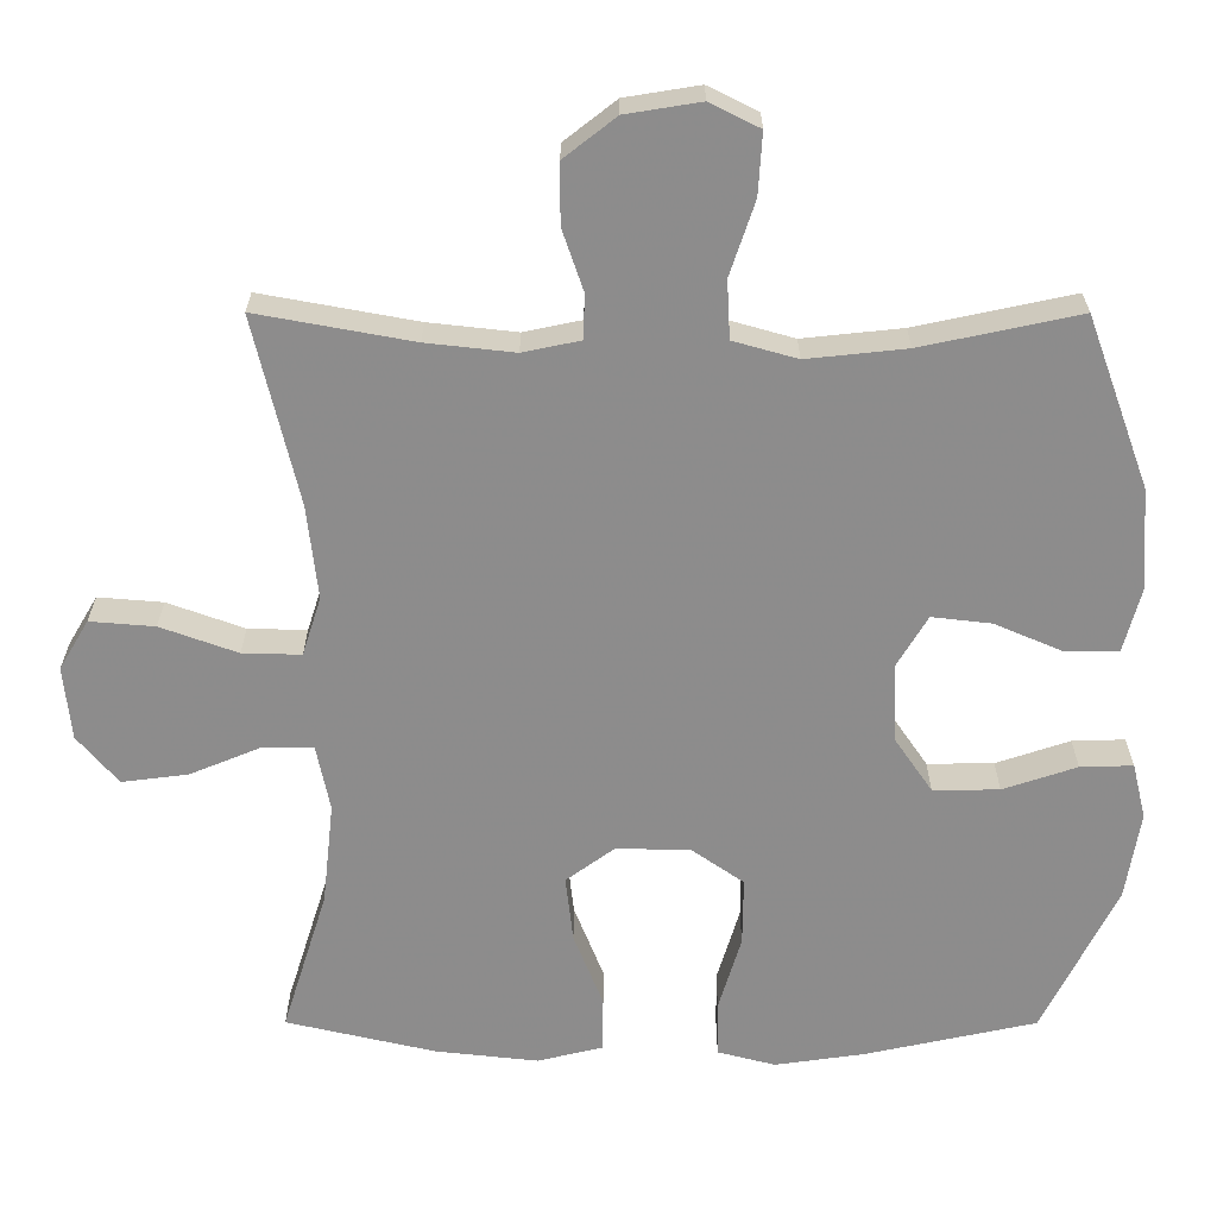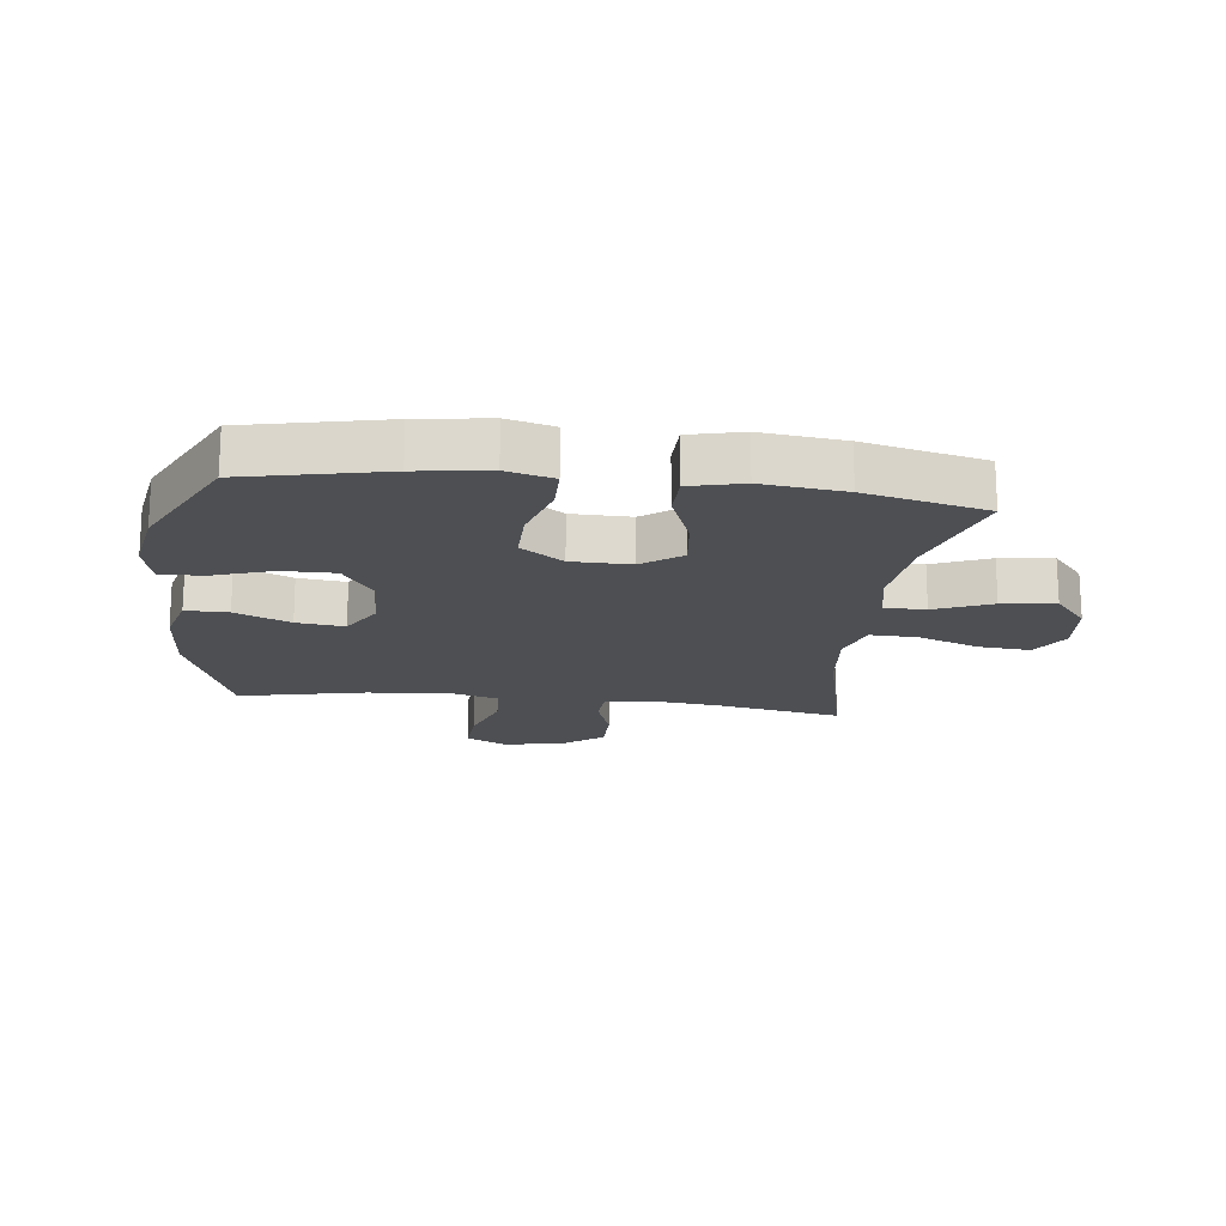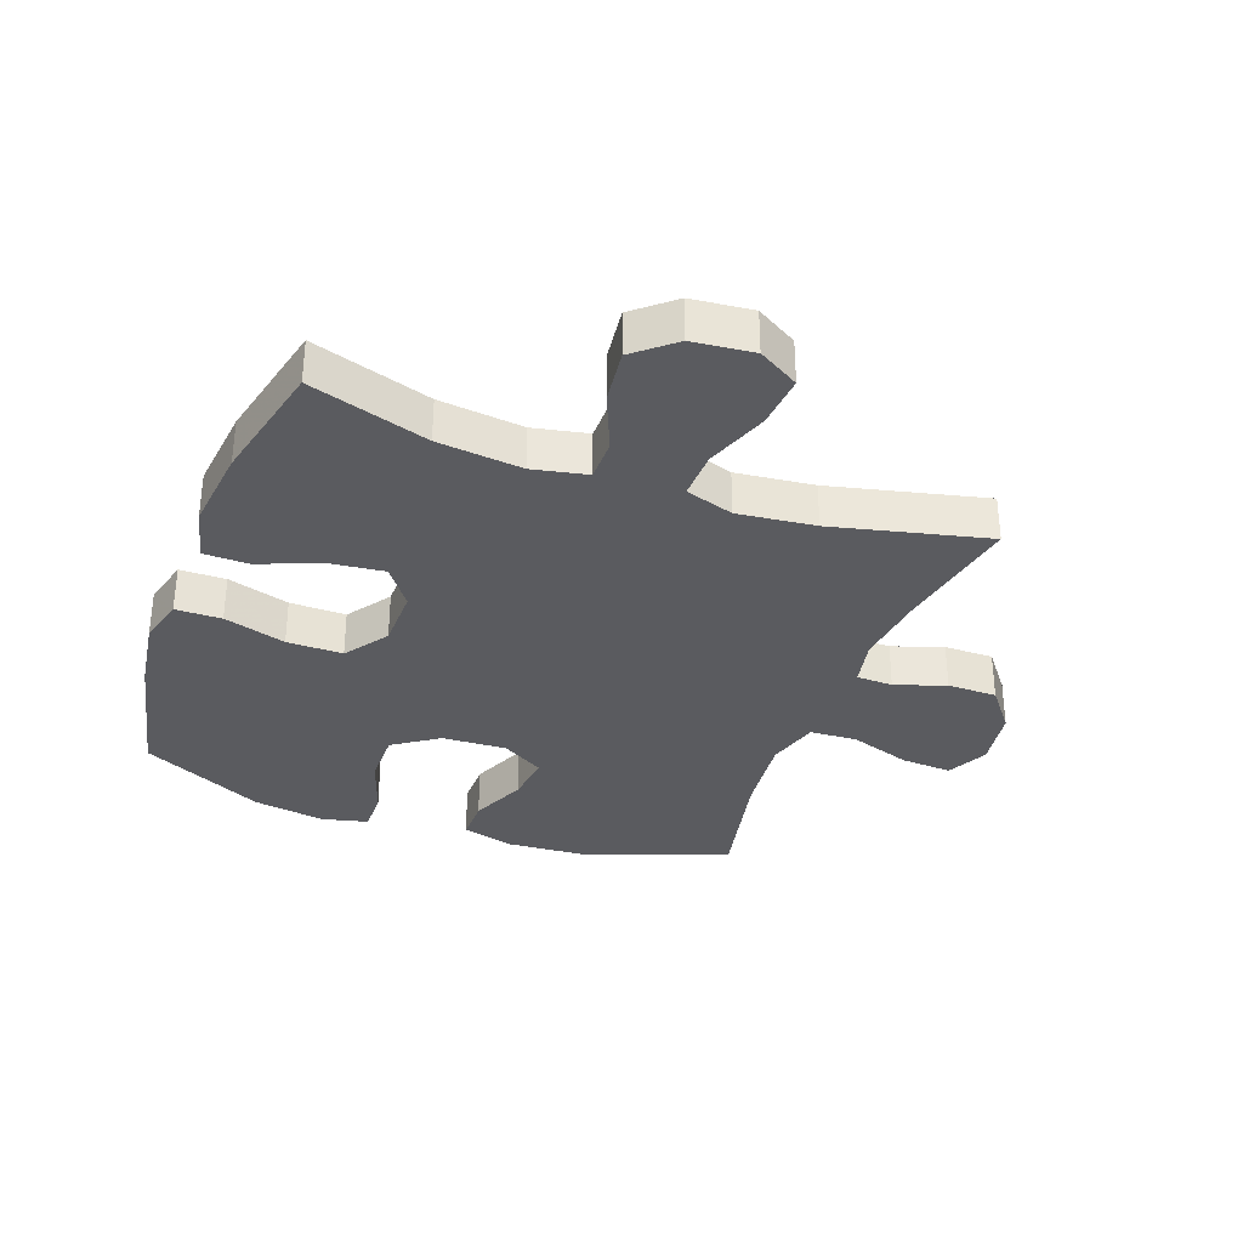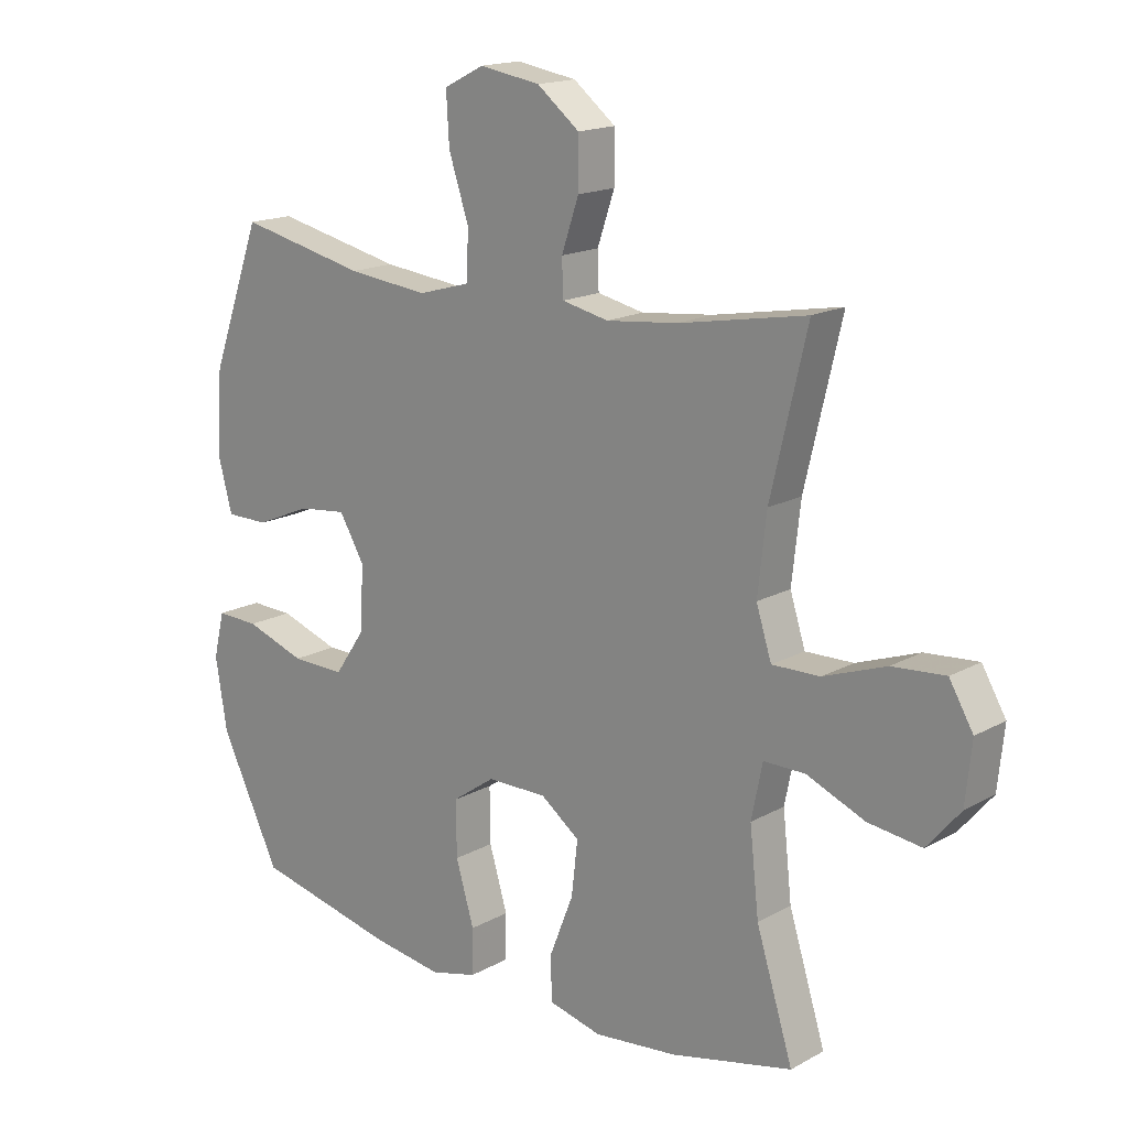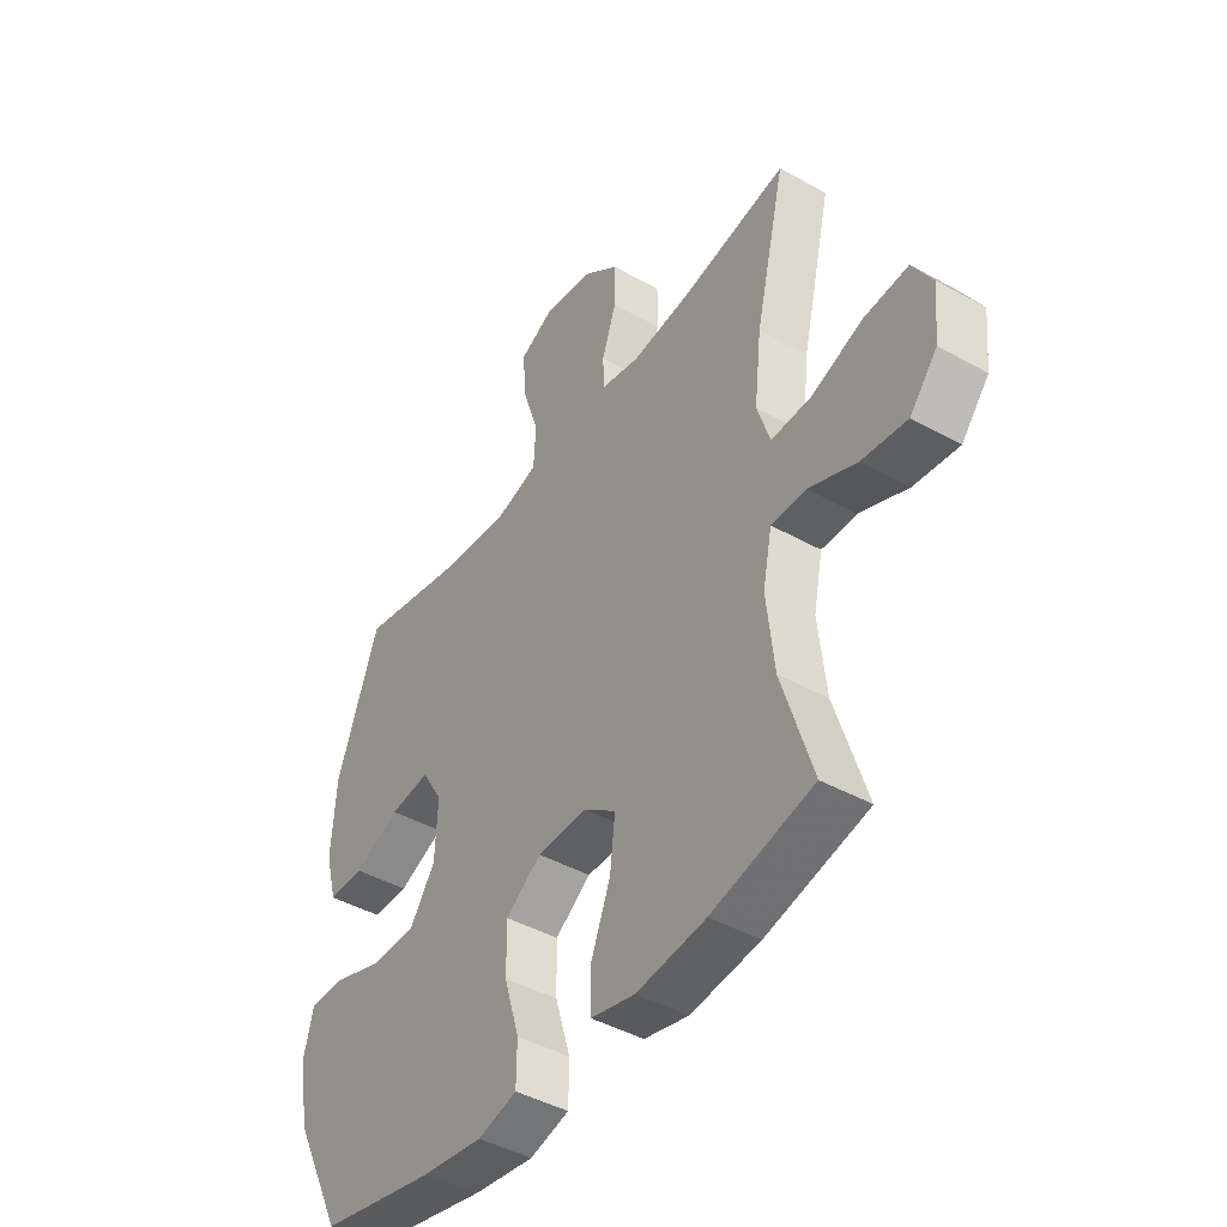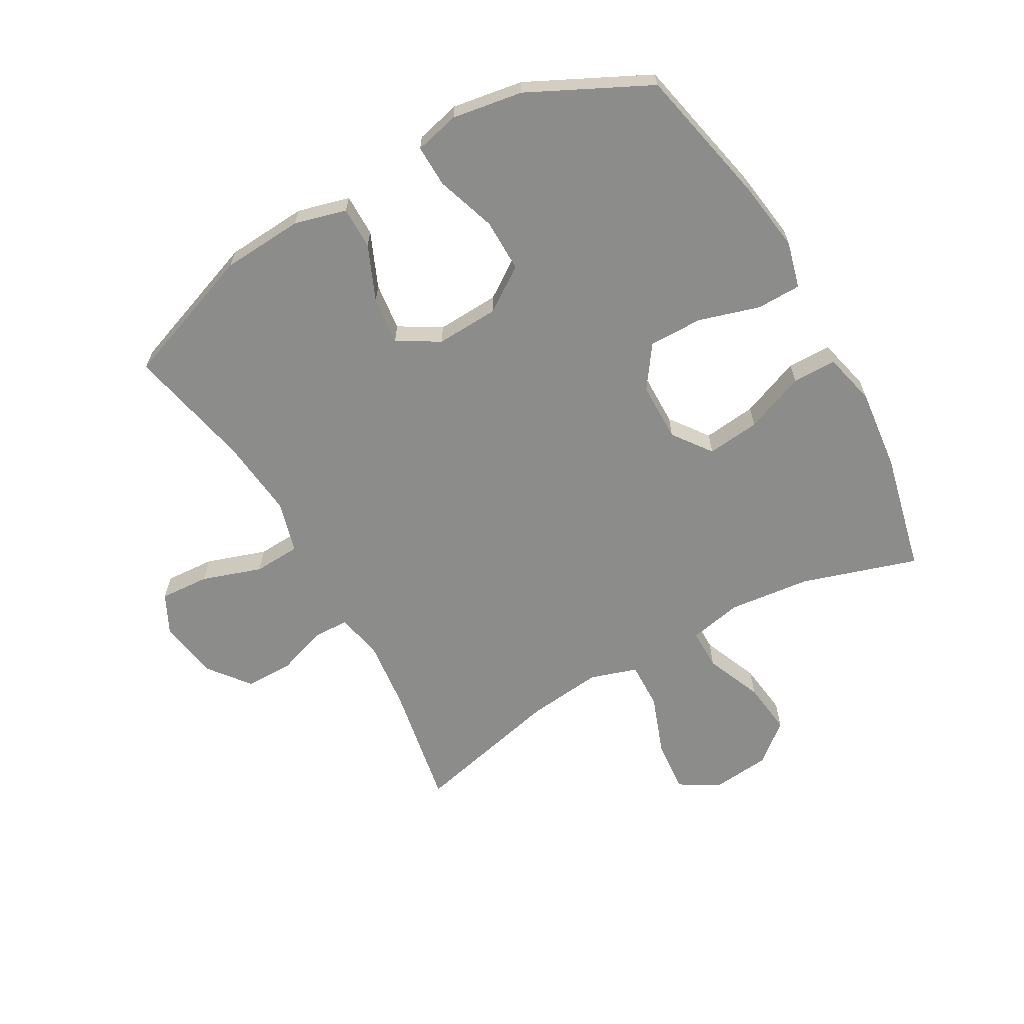
<metadata>
{"format":"obj","ext":"obj","renderer":"f3d","projection":"perspective","resolution":1024,"background":"white","views":[{"elev":25.7,"azim":0.1,"up":"+Z"},{"elev":-17.9,"azim":173.0,"up":"+Y"},{"elev":-33.3,"azim":-110.3,"up":"+Y"},{"elev":16.7,"azim":-138.0,"up":"+Z"},{"elev":-43.7,"azim":-123.4,"up":"+Z"},{"elev":-64.1,"azim":119.5,"up":"+Y"}]}
</metadata>
<code>
v 0.5 0.07 -0.5
v 0.271 0.07 -0.55
v 0.153 0.07 -0.567
v 0.076 0.07 -0.547
v 0.075 0.07 -0.473
v 0.105 0.07 -0.373
v 0.106 0.07 -0.283
v 0.036 0.07 -0.234
v -0.062 0.07 -0.233
v -0.126 0.07 -0.28
v -0.116 0.07 -0.368
v -0.077 0.07 -0.467
v -0.078 0.07 -0.54
v -0.165 0.07 -0.561
v -0.301 0.07 -0.546
v -0.5 0.07 -0.5
v -0.44 0.07 -0.309
v -0.425 0.07 -0.173
v -0.443 0.07 -0.085
v -0.511 0.07 -0.085
v -0.605 0.07 -0.124
v -0.693 0.07 -0.135
v -0.747 0.07 -0.071
v -0.757 0.07 0.027
v -0.718 0.07 0.093
v -0.632 0.07 0.086
v -0.53 0.07 0.049
v -0.452 0.07 0.047
v -0.427 0.07 0.125
v -0.441 0.07 0.25
v -0.5 0.07 0.5
v -0.293 0.07 0.462
v -0.176 0.07 0.449
v -0.1 0.07 0.465
v -0.098 0.07 0.524
v -0.126 0.07 0.606
v -0.126 0.07 0.686
v -0.057 0.07 0.74
v 0.042 0.07 0.756
v 0.108 0.07 0.723
v 0.103 0.07 0.641
v 0.07 0.07 0.542
v 0.074 0.07 0.465
v 0.159 0.07 0.441
v 0.291 0.07 0.455
v 0.5 0.07 0.5
v 0.583 0.07 0.273
v 0.592 0.07 0.138
v 0.569 0.07 0.052
v 0.499 0.07 0.052
v 0.408 0.07 0.091
v 0.329 0.07 0.1
v 0.288 0.07 0.031
v 0.293 0.07 -0.073
v 0.343 0.07 -0.146
v 0.431 0.07 -0.145
v 0.529 0.07 -0.112
v 0.599 0.07 -0.11
v 0.617 0.07 -0.184
v 0.598 0.07 -0.301
v 0.5 0 -0.5
v 0.271 0 -0.55
v 0.153 0 -0.567
v 0.076 0 -0.547
v 0.075 0 -0.473
v 0.105 0 -0.373
v 0.106 0 -0.283
v 0.036 0 -0.234
v -0.062 0 -0.233
v -0.126 0 -0.28
v -0.116 0 -0.368
v -0.077 0 -0.467
v -0.078 0 -0.54
v -0.165 0 -0.561
v -0.301 0 -0.546
v -0.5 0 -0.5
v -0.44 0 -0.309
v -0.425 0 -0.173
v -0.443 0 -0.085
v -0.511 0 -0.085
v -0.605 0 -0.124
v -0.693 0 -0.135
v -0.747 0 -0.071
v -0.757 0 0.027
v -0.718 0 0.093
v -0.632 0 0.086
v -0.53 0 0.049
v -0.452 0 0.047
v -0.427 0 0.125
v -0.441 0 0.25
v -0.5 0 0.5
v -0.293 0 0.462
v -0.176 0 0.449
v -0.1 0 0.465
v -0.098 0 0.524
v -0.126 0 0.606
v -0.126 0 0.686
v -0.057 0 0.74
v 0.042 0 0.756
v 0.108 0 0.723
v 0.103 0 0.641
v 0.07 0 0.542
v 0.074 0 0.465
v 0.159 0 0.441
v 0.291 0 0.455
v 0.5 0 0.5
v 0.583 0 0.273
v 0.592 0 0.138
v 0.569 0 0.052
v 0.499 0 0.052
v 0.408 0 0.091
v 0.329 0 0.1
v 0.288 0 0.031
v 0.293 0 -0.073
v 0.343 0 -0.146
v 0.431 0 -0.145
v 0.529 0 -0.112
v 0.599 0 -0.11
v 0.617 0 -0.184
v 0.598 0 -0.301
f 56 57 58 59
f 55 56 59 60
f 48 49 50 51
f 48 51 52
f 45 46 47 48
f 44 45 48 52
f 43 44 52 53
f 39 40 41 42
f 39 42 43
f 38 39 43
f 35 36 37 38
f 34 35 38 43
f 33 34 43 53
f 30 31 32
f 29 30 32 33
f 28 29 33 53
f 24 25 26 27
f 24 27 28
f 20 21 22 23
f 19 20 23 24
f 14 15 16 17
f 14 17 18
f 11 12 13 14
f 10 11 14 18
f 9 10 18 19
f 3 4 5 6
f 3 6 7
f 2 3 7
f 55 60 1 2
f 54 55 2 7
f 53 54 7 8
f 19 24 28 53
f 8 9 19 53
f 119 118 117 116
f 120 119 116 115
f 111 110 109 108
f 112 111 108
f 108 107 106 105
f 112 108 105 104
f 113 112 104 103
f 102 101 100 99
f 103 102 99
f 103 99 98
f 98 97 96 95
f 103 98 95 94
f 113 103 94 93
f 92 91 90
f 93 92 90 89
f 113 93 89 88
f 87 86 85 84
f 88 87 84
f 83 82 81 80
f 84 83 80 79
f 77 76 75 74
f 78 77 74
f 74 73 72 71
f 78 74 71 70
f 79 78 70 69
f 66 65 64 63
f 67 66 63
f 67 63 62
f 62 61 120 115
f 67 62 115 114
f 68 67 114 113
f 113 88 84 79
f 113 79 69 68
f 1 61 62 2
f 2 62 63 3
f 3 63 64 4
f 4 64 65 5
f 5 65 66 6
f 6 66 67 7
f 7 67 68 8
f 8 68 69 9
f 9 69 70 10
f 10 70 71 11
f 11 71 72 12
f 12 72 73 13
f 13 73 74 14
f 14 74 75 15
f 15 75 76 16
f 16 76 77 17
f 17 77 78 18
f 18 78 79 19
f 19 79 80 20
f 20 80 81 21
f 21 81 82 22
f 22 82 83 23
f 23 83 84 24
f 24 84 85 25
f 25 85 86 26
f 26 86 87 27
f 27 87 88 28
f 28 88 89 29
f 29 89 90 30
f 30 90 91 31
f 31 91 92 32
f 32 92 93 33
f 33 93 94 34
f 34 94 95 35
f 35 95 96 36
f 36 96 97 37
f 37 97 98 38
f 38 98 99 39
f 39 99 100 40
f 40 100 101 41
f 41 101 102 42
f 42 102 103 43
f 43 103 104 44
f 44 104 105 45
f 45 105 106 46
f 46 106 107 47
f 47 107 108 48
f 48 108 109 49
f 49 109 110 50
f 50 110 111 51
f 51 111 112 52
f 52 112 113 53
f 53 113 114 54
f 54 114 115 55
f 55 115 116 56
f 56 116 117 57
f 57 117 118 58
f 58 118 119 59
f 59 119 120 60
f 60 120 61 1

</code>
